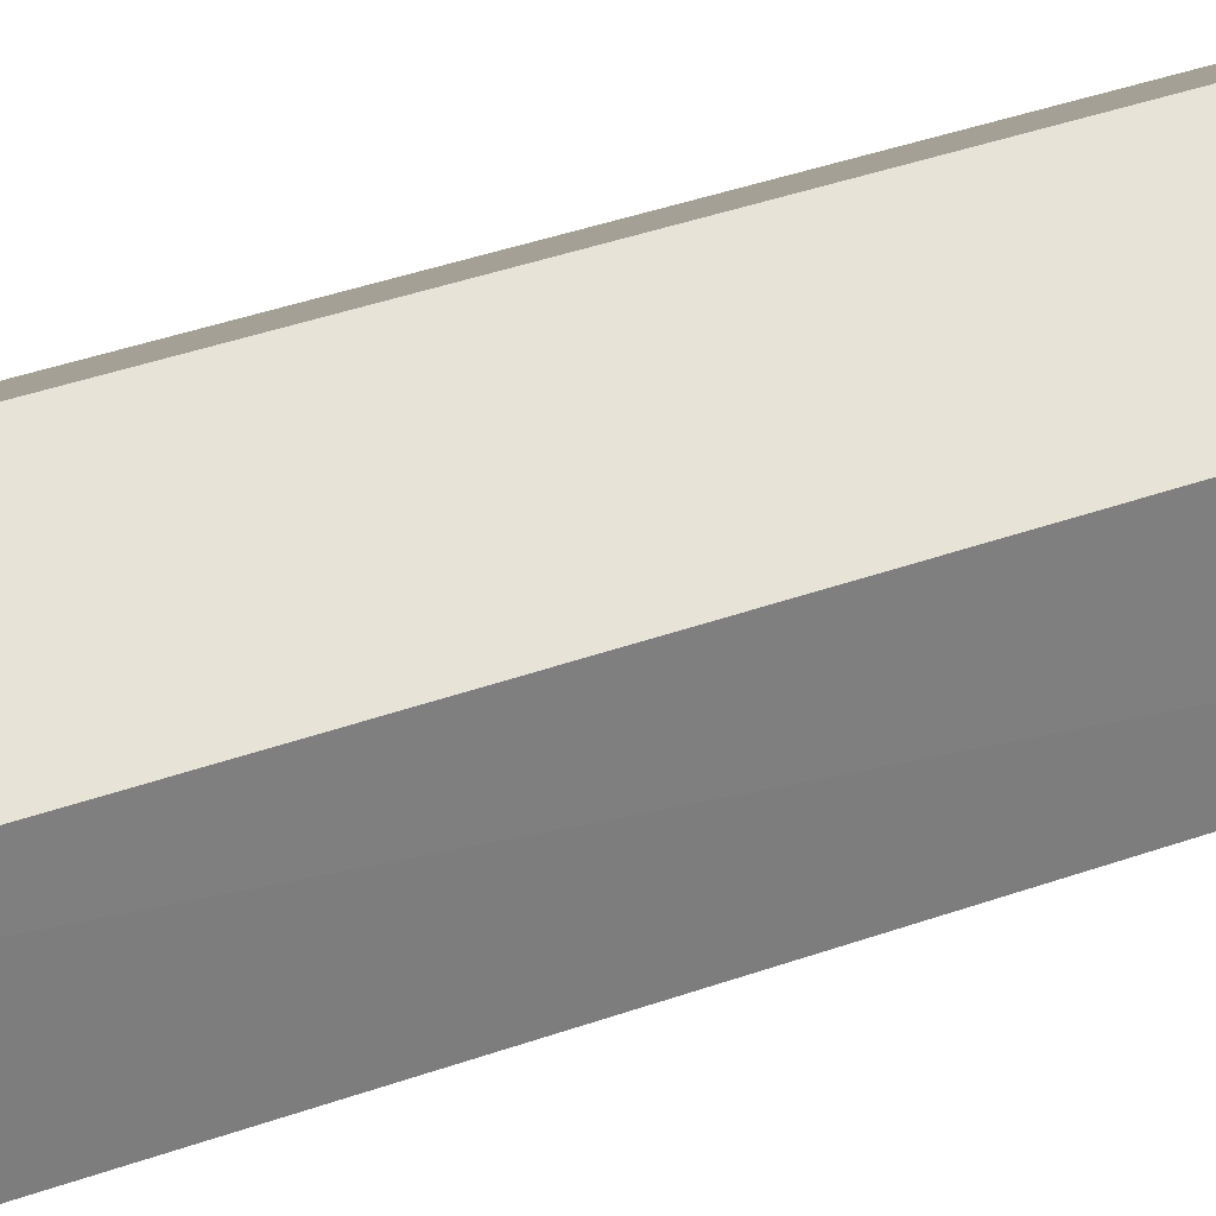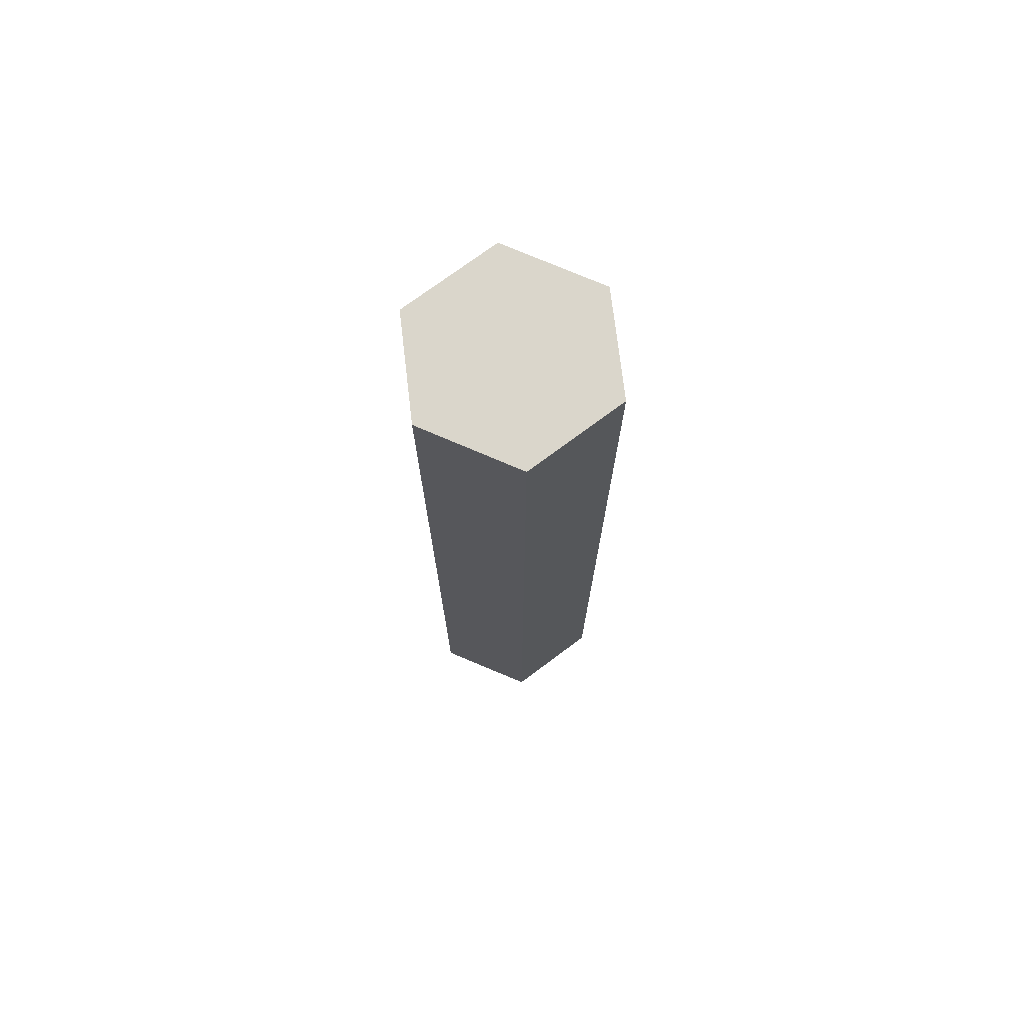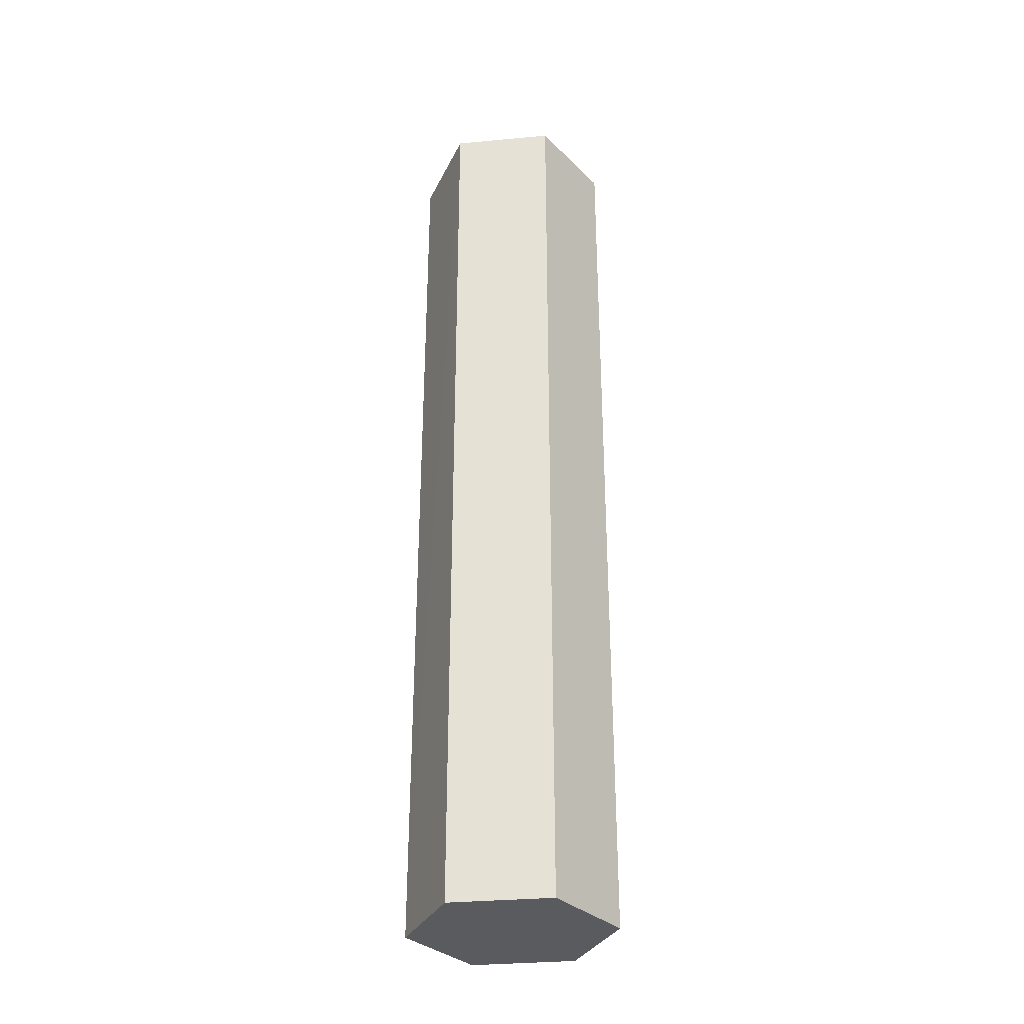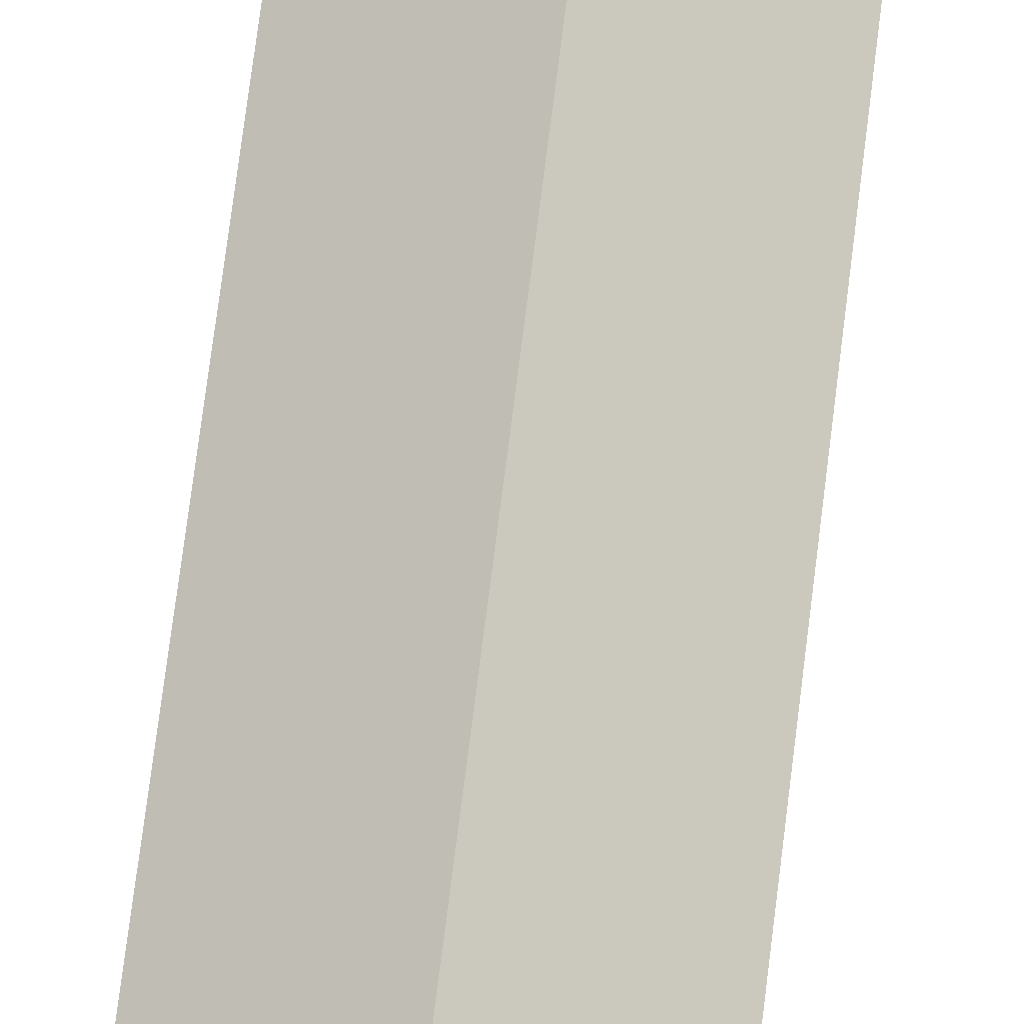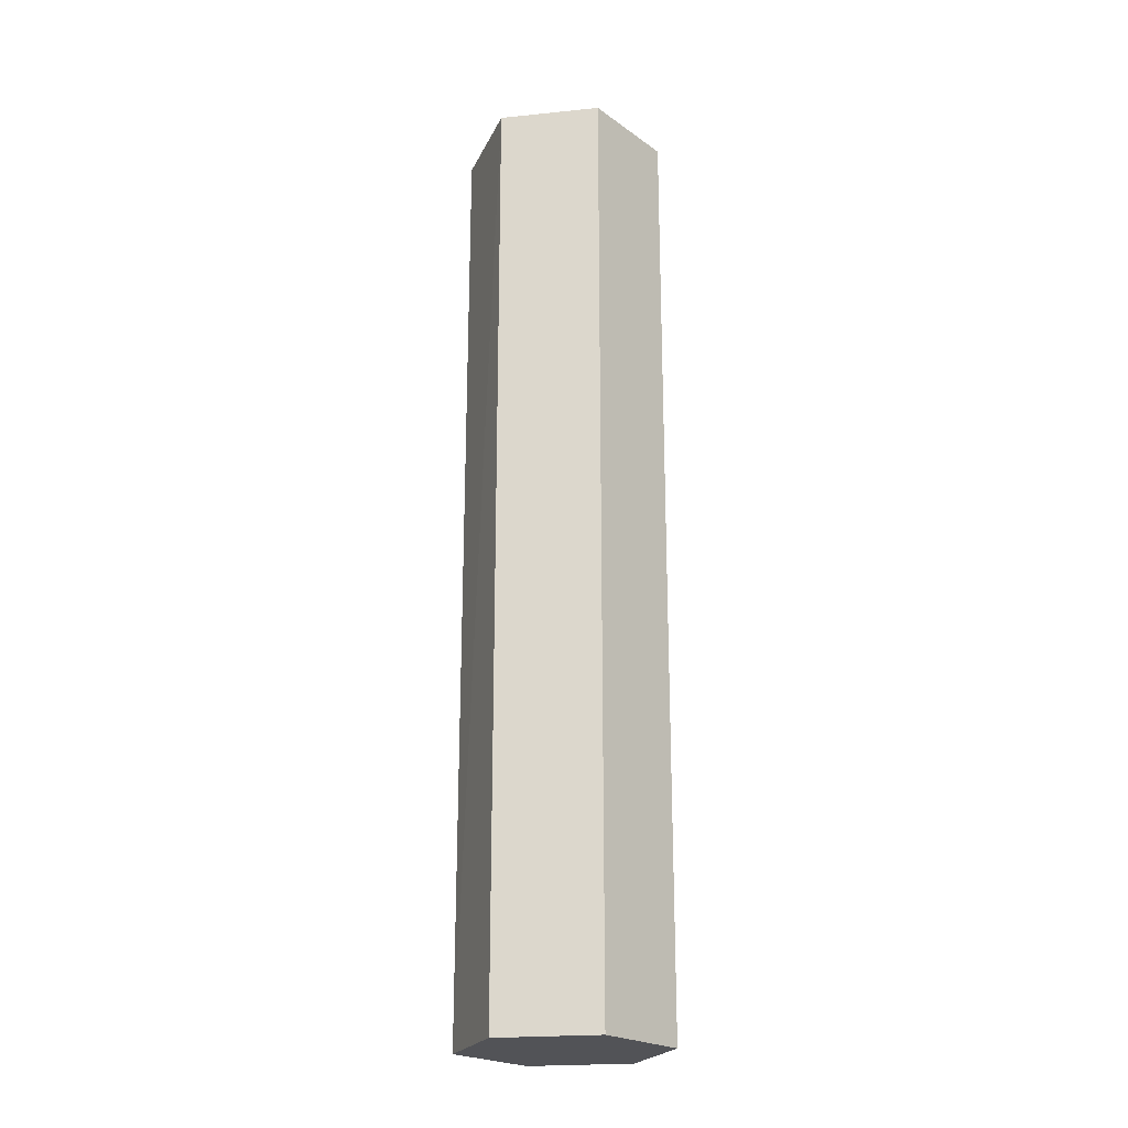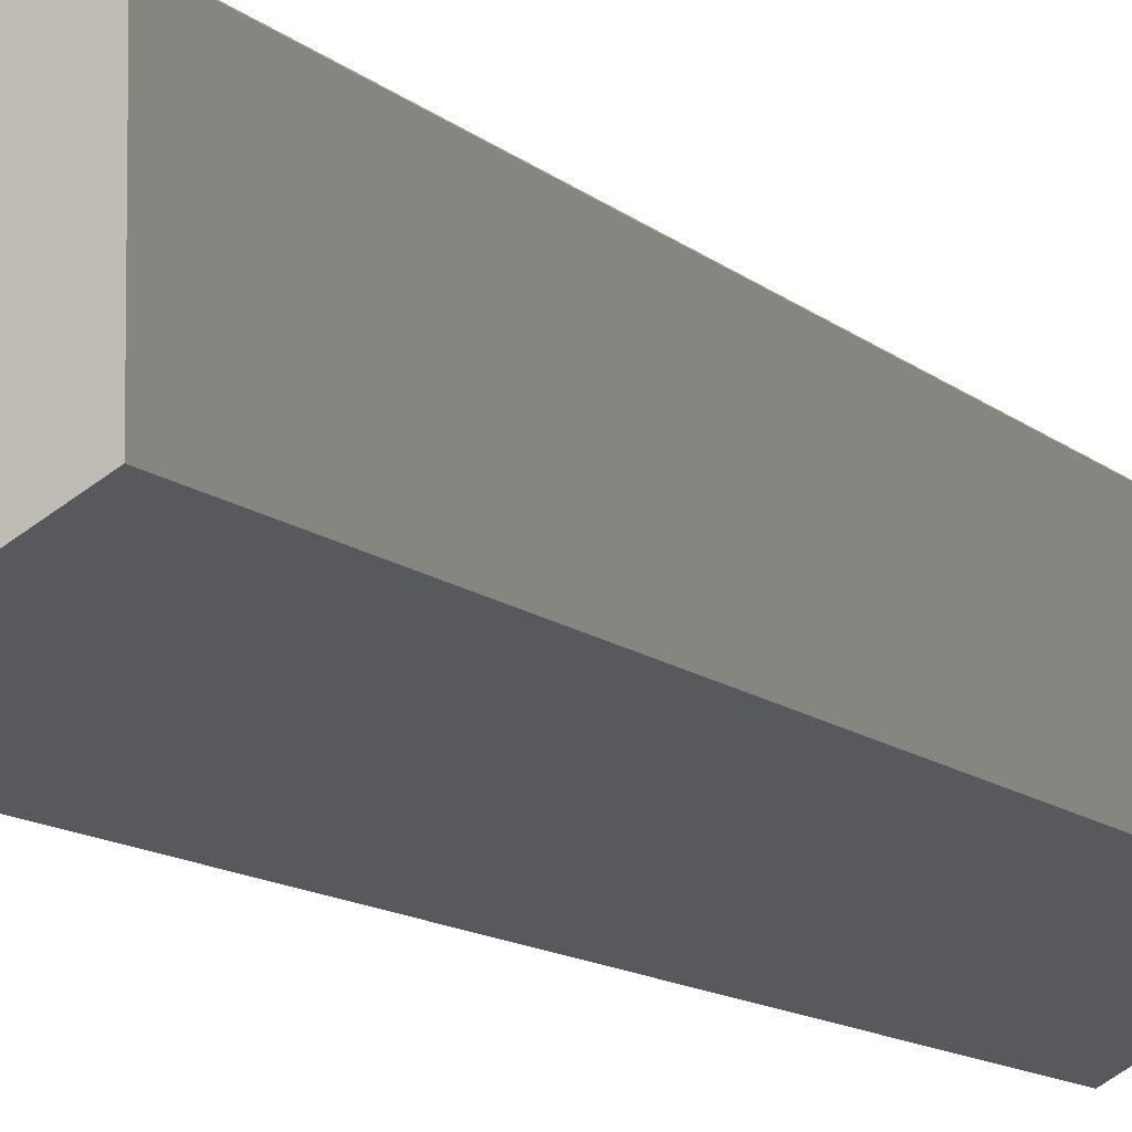
<metadata>
{"format":"obj","ext":"obj","renderer":"f3d","projection":"perspective","resolution":1024,"background":"white","views":[{"elev":32.3,"azim":-117.9,"up":"+Z"},{"elev":74.0,"azim":-66.7,"up":"+Y"},{"elev":-32.7,"azim":-22.7,"up":"+Y"},{"elev":75.4,"azim":-172.8,"up":"+Z"},{"elev":-22.4,"azim":-20.1,"up":"+Y"},{"elev":-8.6,"azim":21.0,"up":"+Z"}]}
</metadata>
<code>
v 0 0.528 -4.547
v -0.002598 0.528 -4.549
v 0 0.5003 -4.547
v 0.002598 0.528 -4.549
v -0.002598 0.528 -4.552
v -0.002598 0.5003 -4.552
v -0.002572 0.5003 -4.548
v 0.002598 0.5003 -4.549
v 0.002598 0.528 -4.552
v 0 0.528 -4.553
v 0 0.5003 -4.553
v 0.002598 0.5003 -4.552
f 1 2 7
f 1 7 3
f 1 3 8
f 1 8 4
f 1 4 9
f 1 9 10
f 1 10 5
f 1 5 2
f 2 5 6
f 2 6 7
f 3 7 6
f 3 6 11
f 3 11 12
f 3 12 8
f 4 8 12
f 4 12 9
f 5 10 11
f 5 11 6
f 9 12 11
f 9 11 10

</code>
